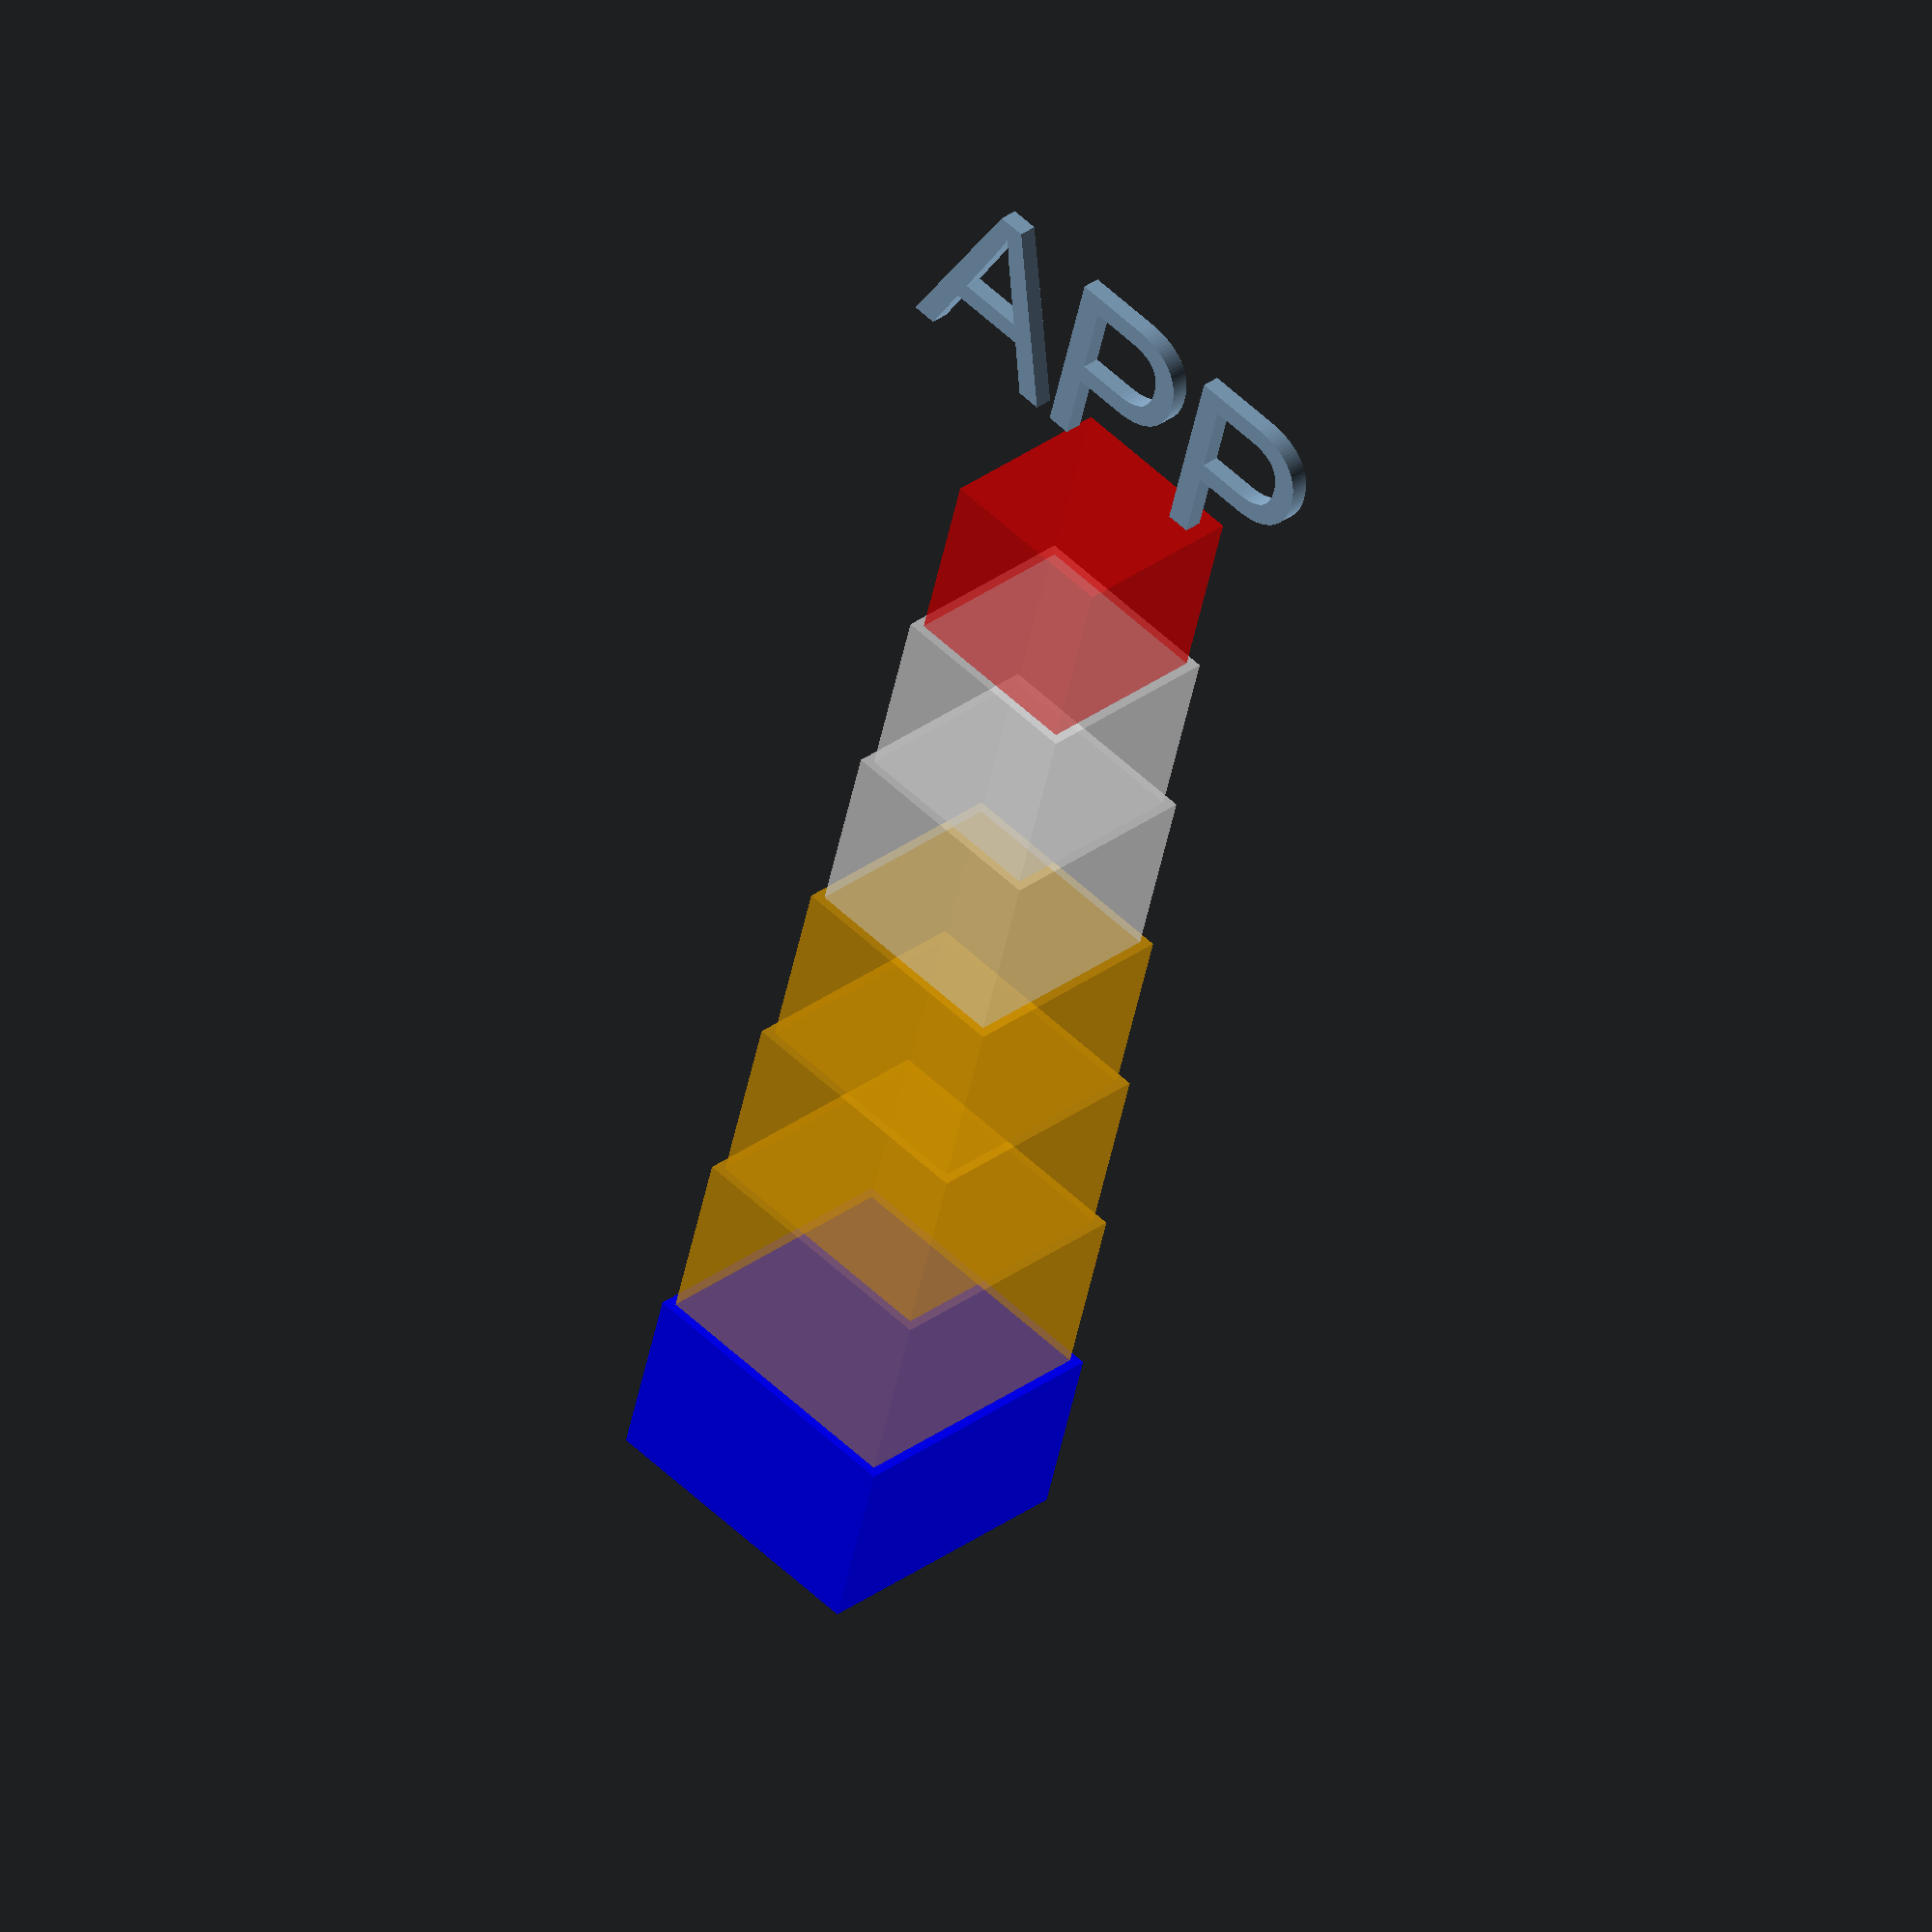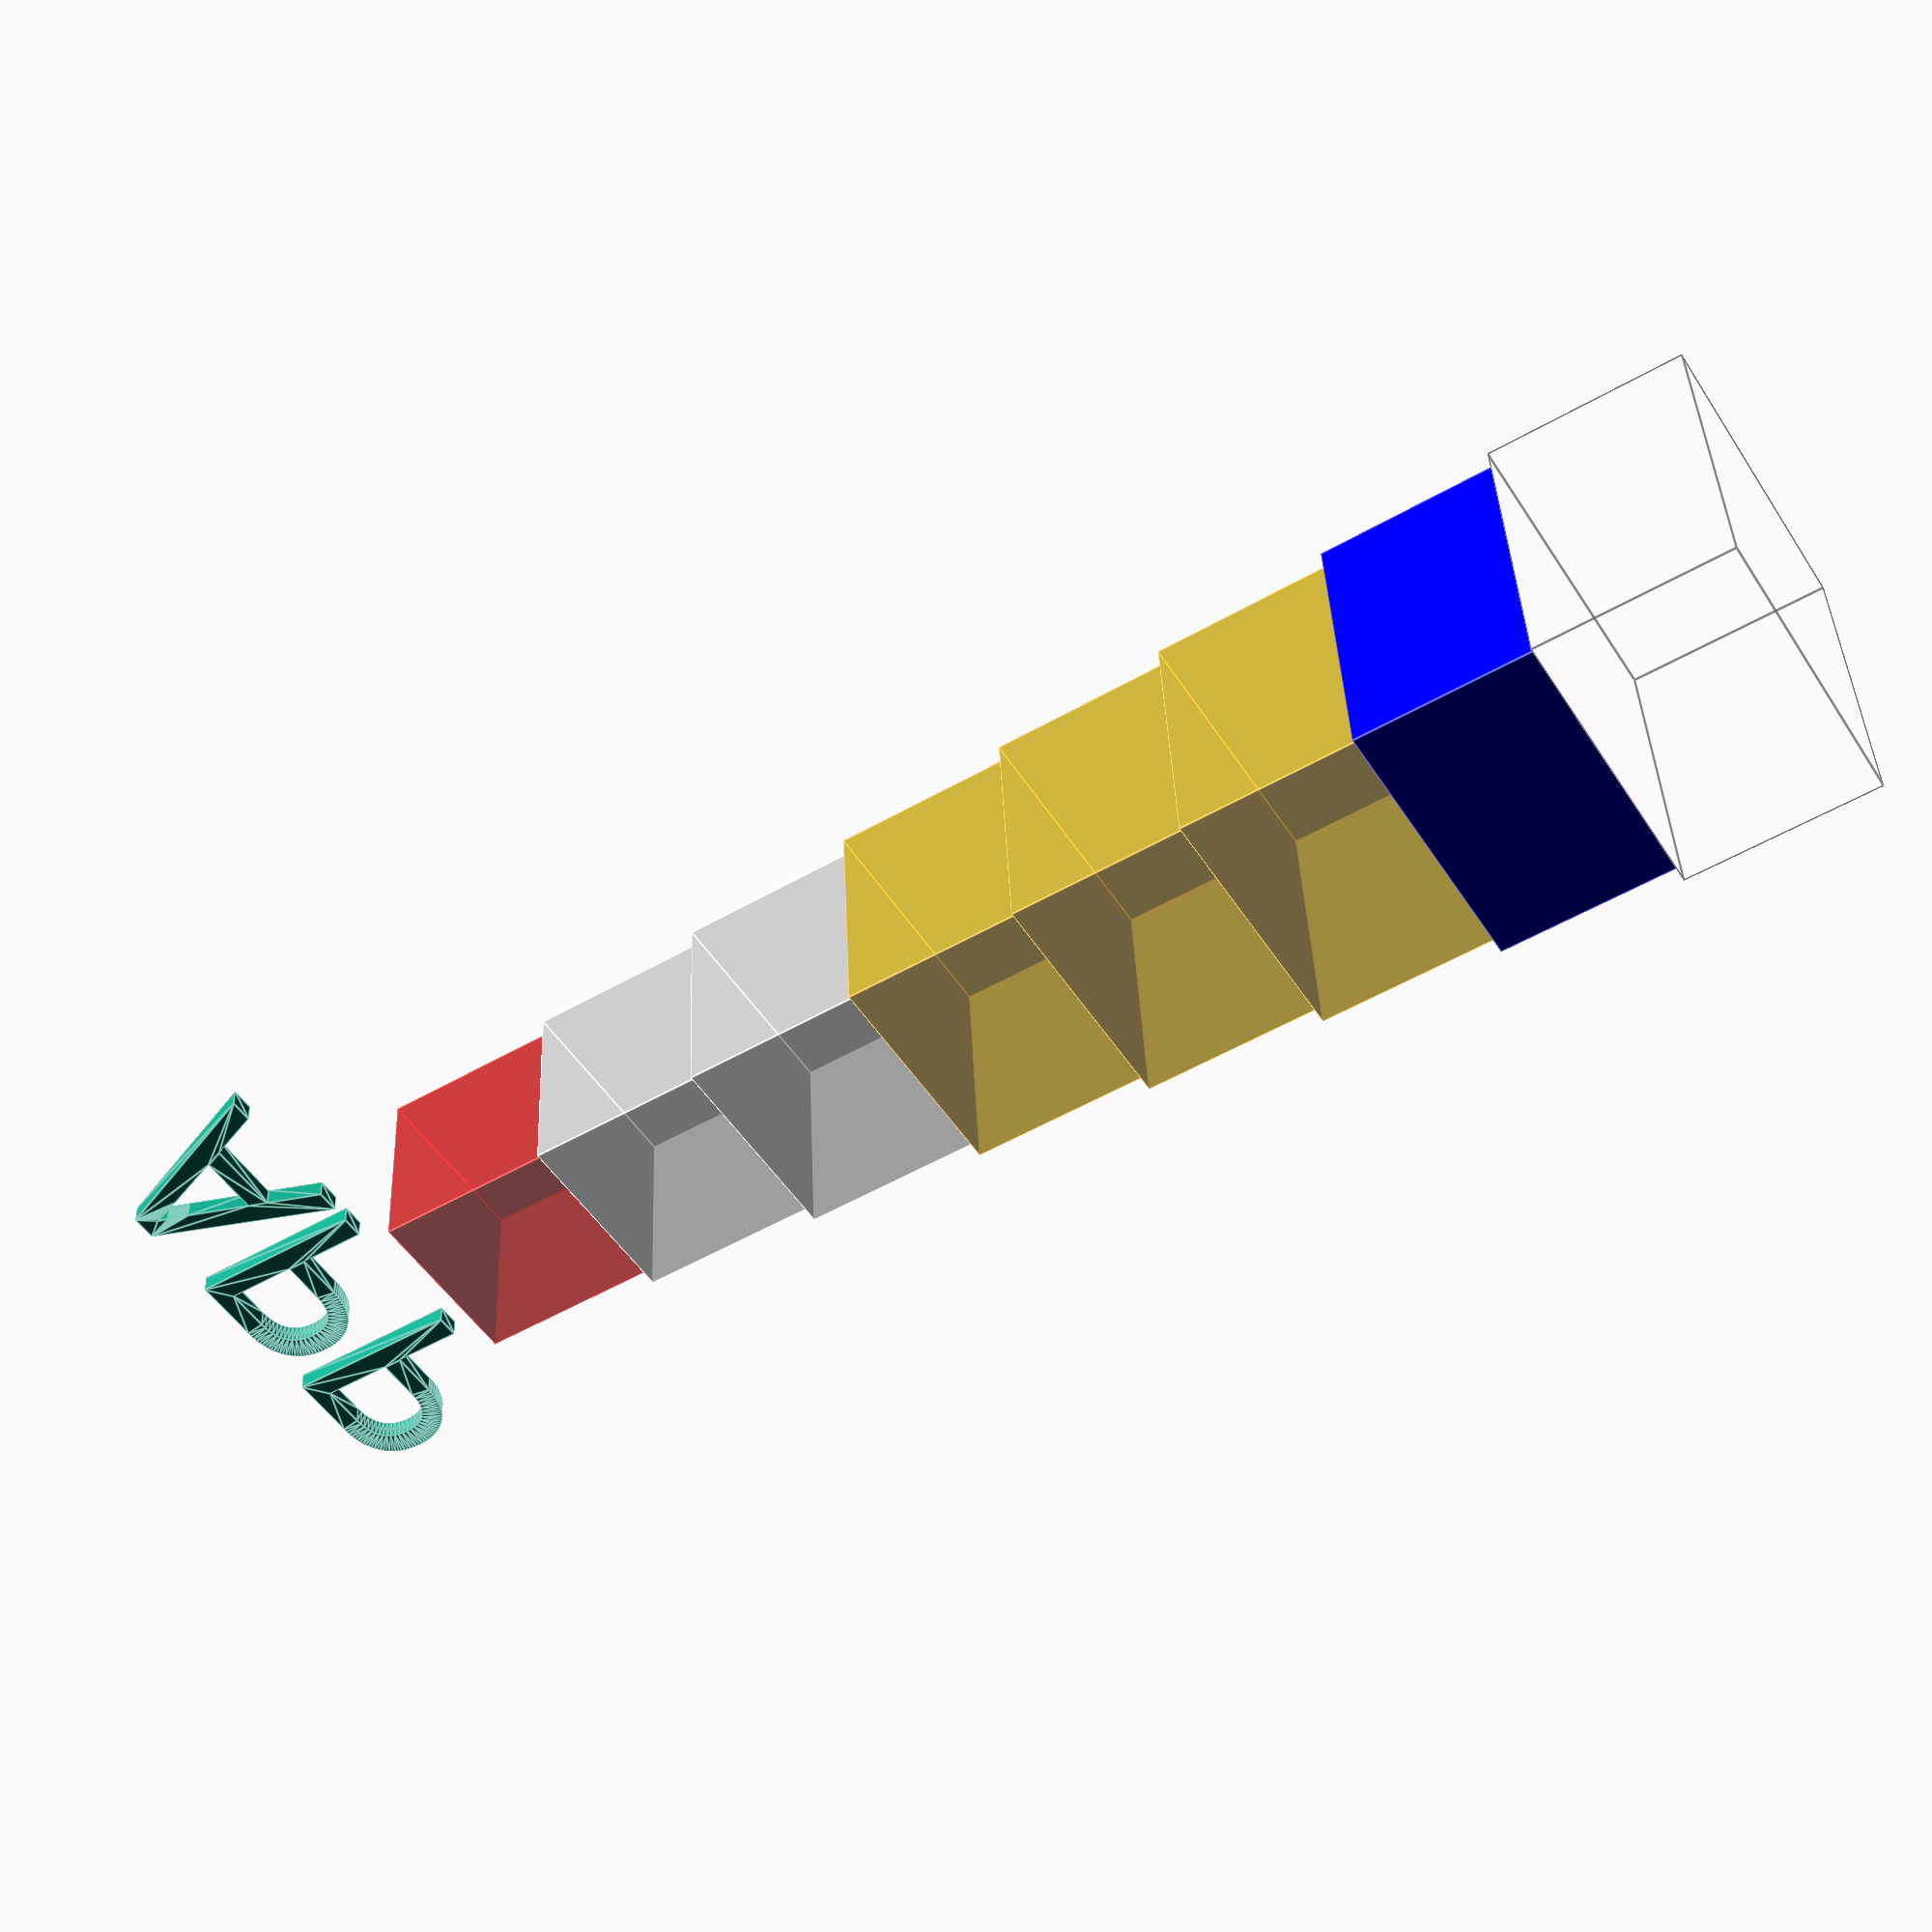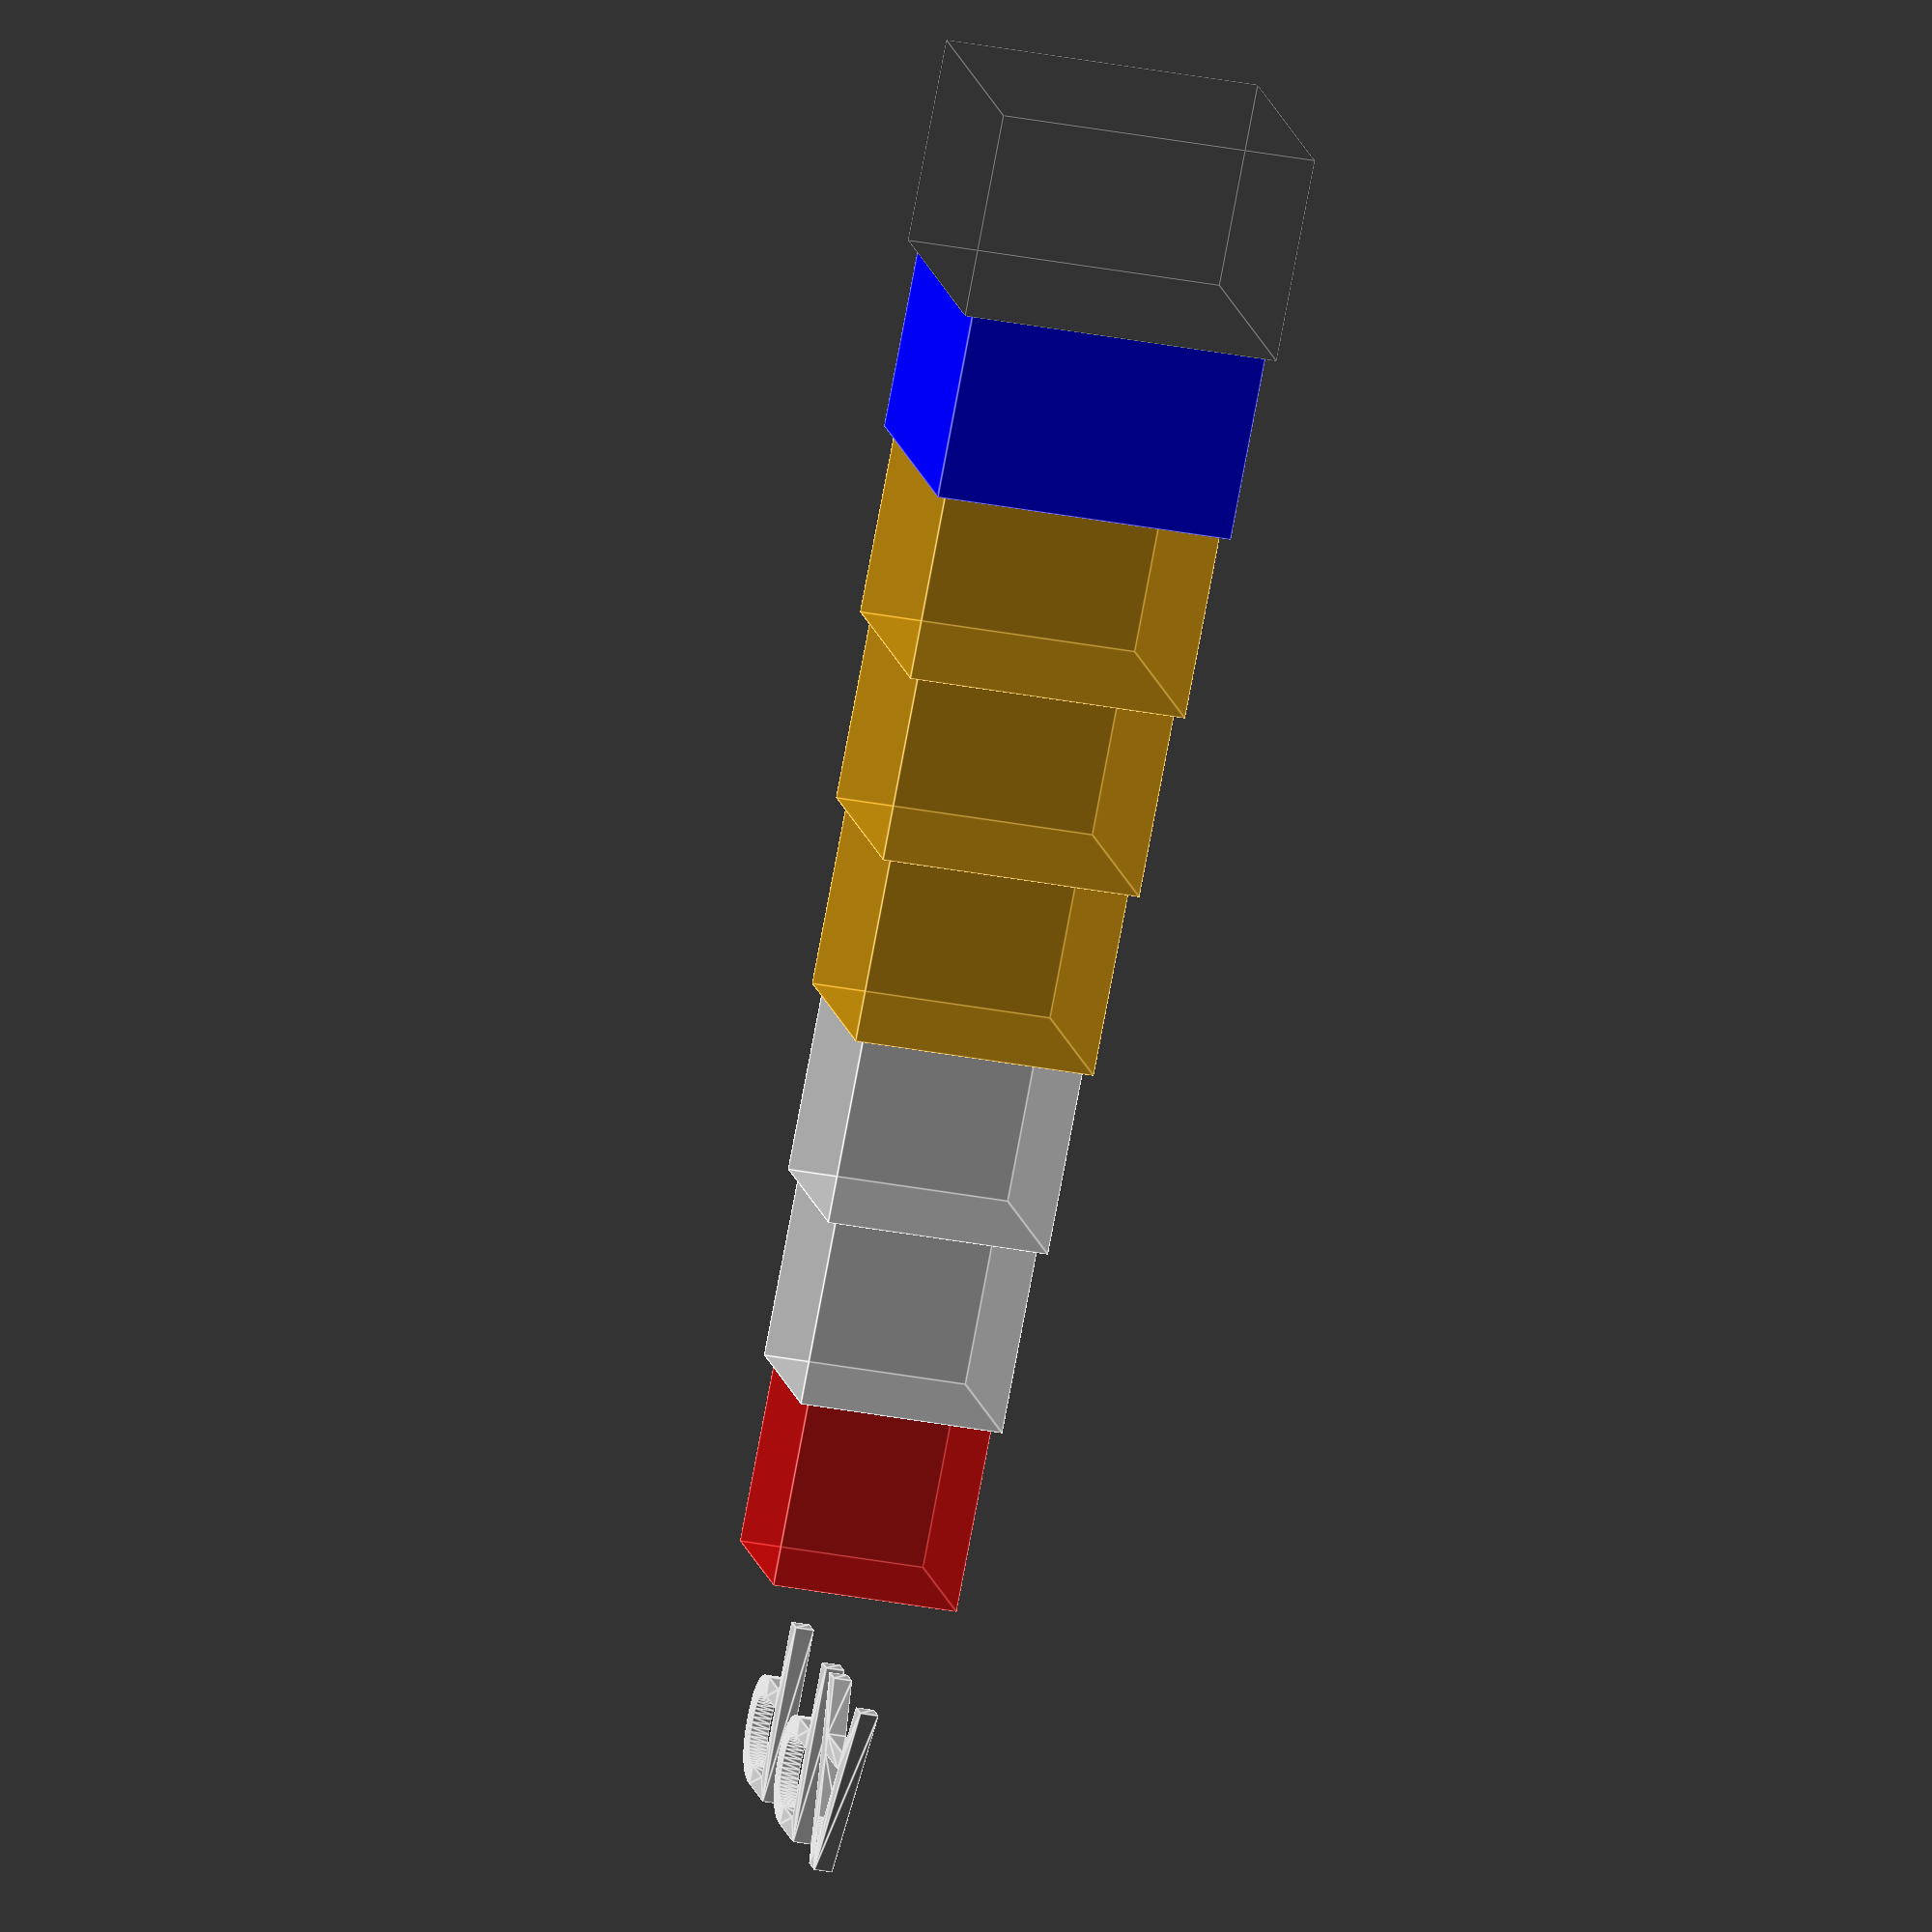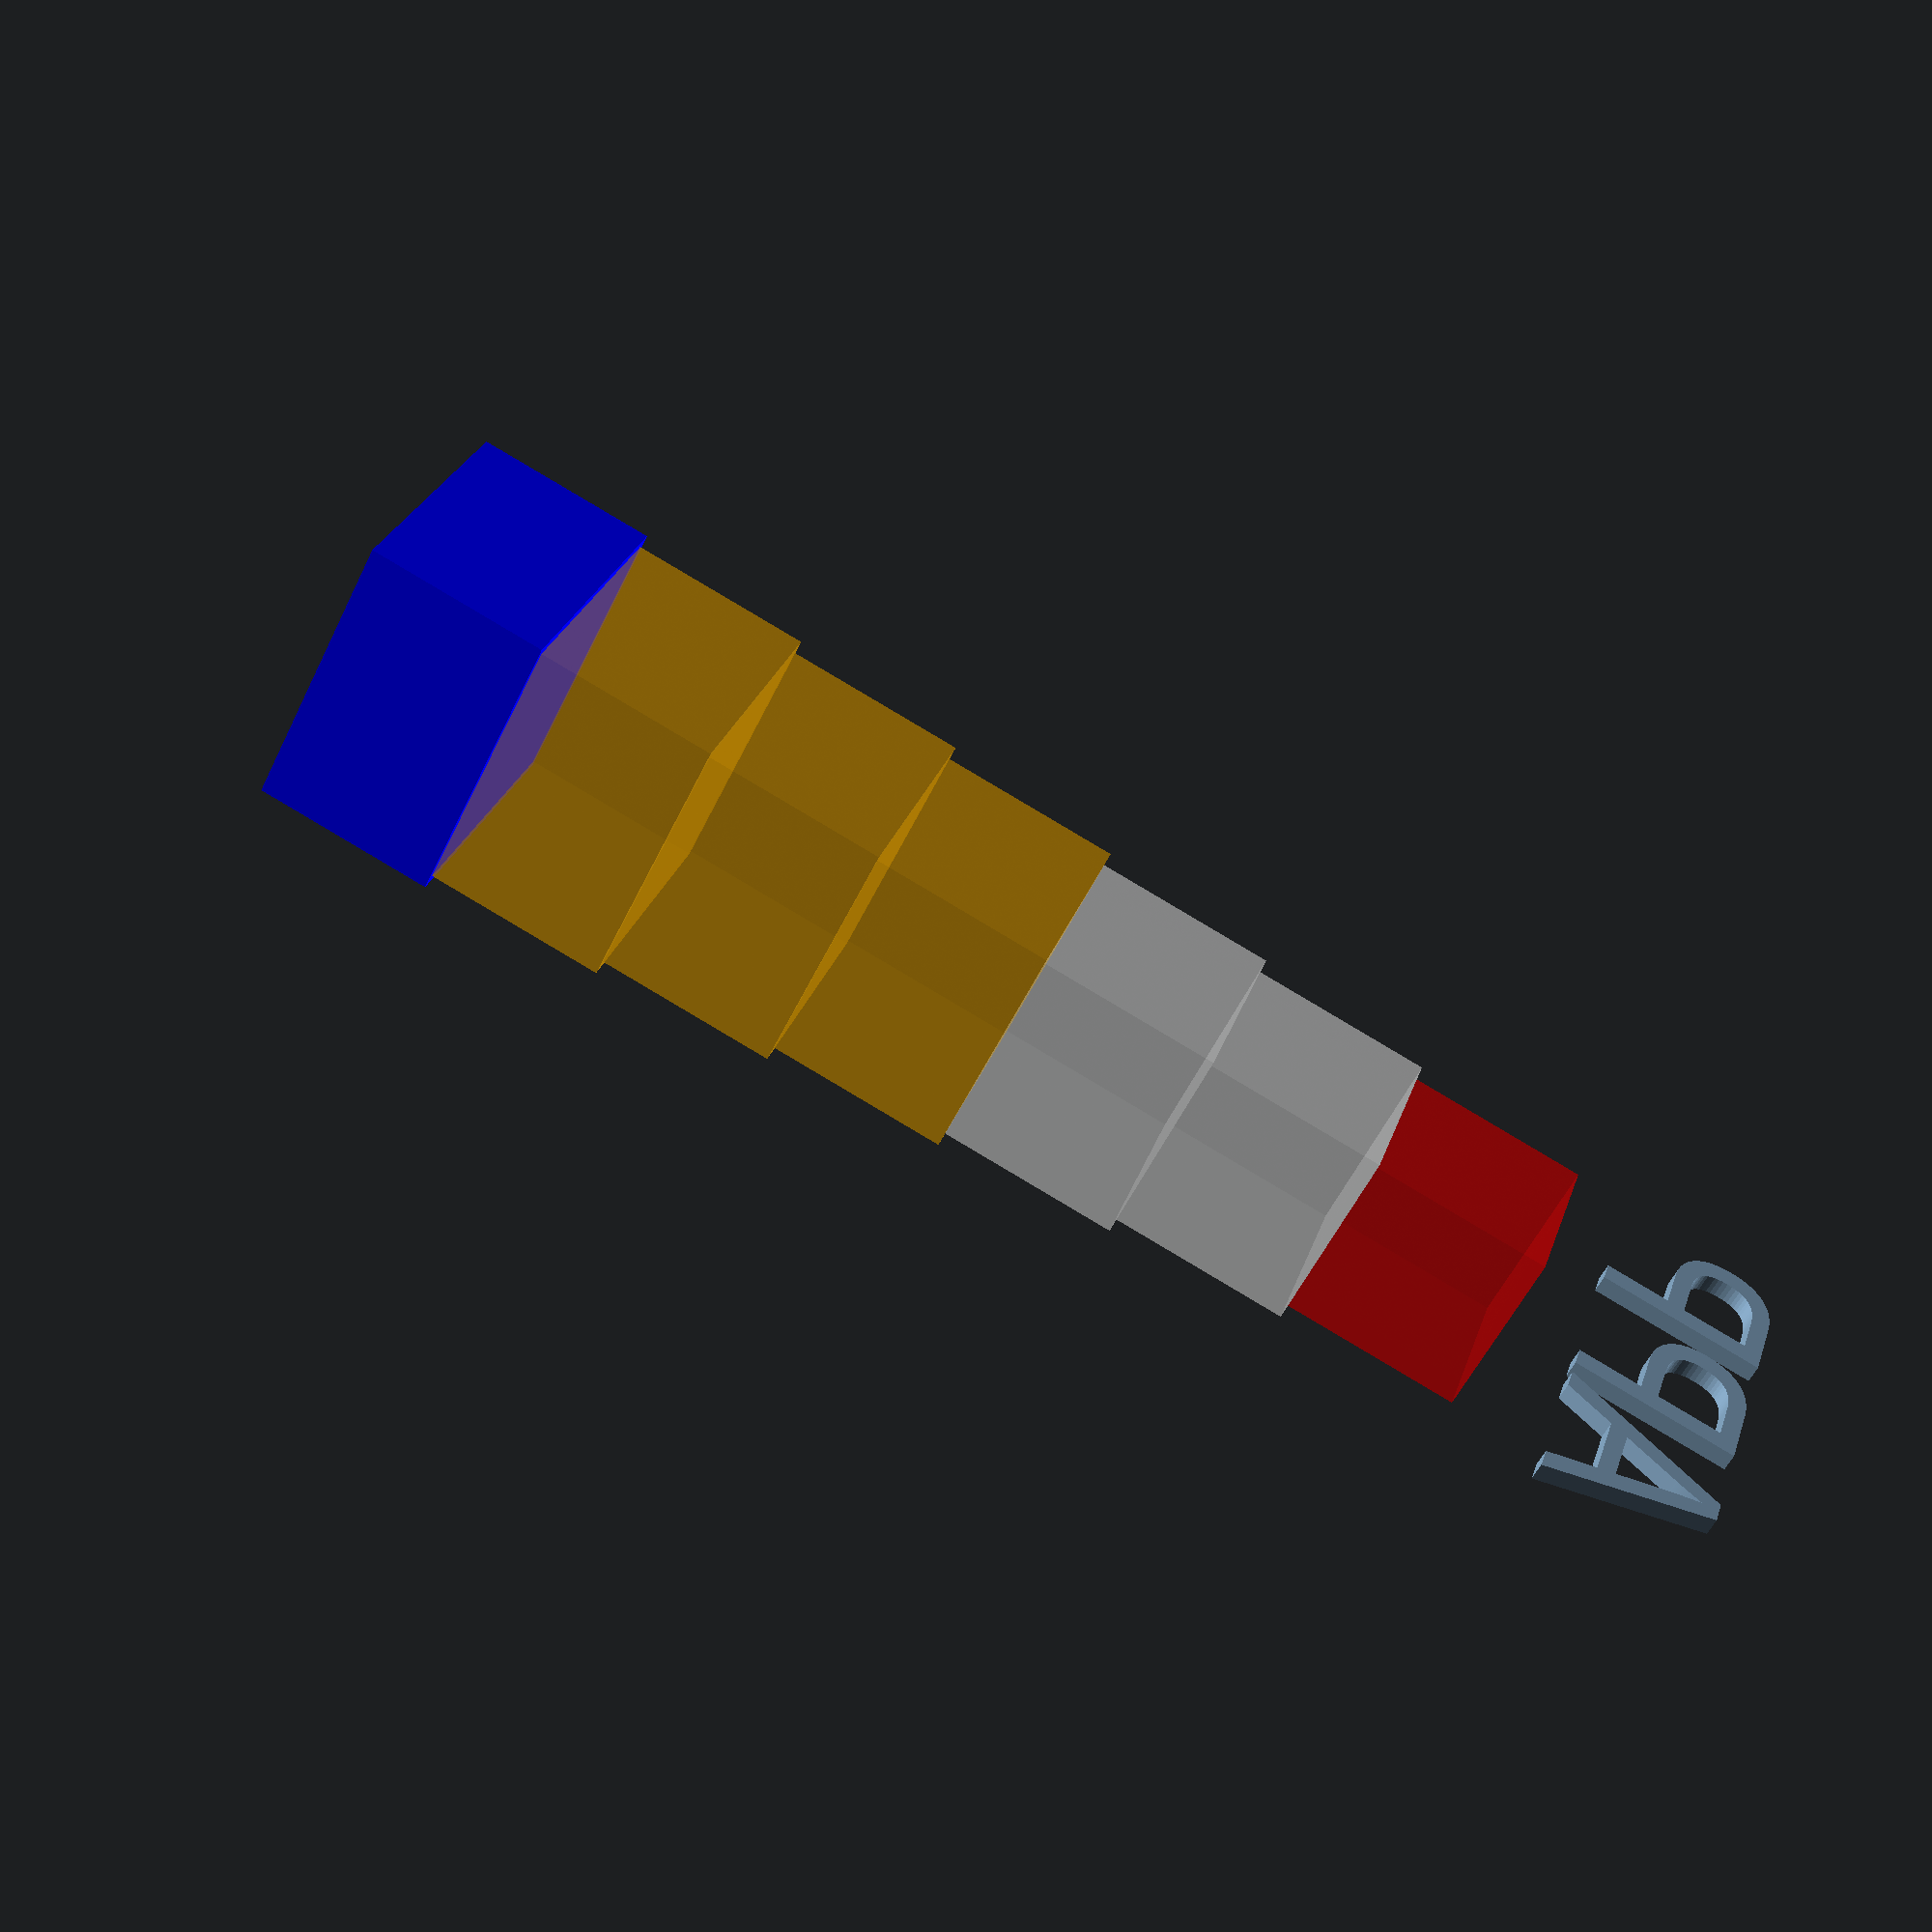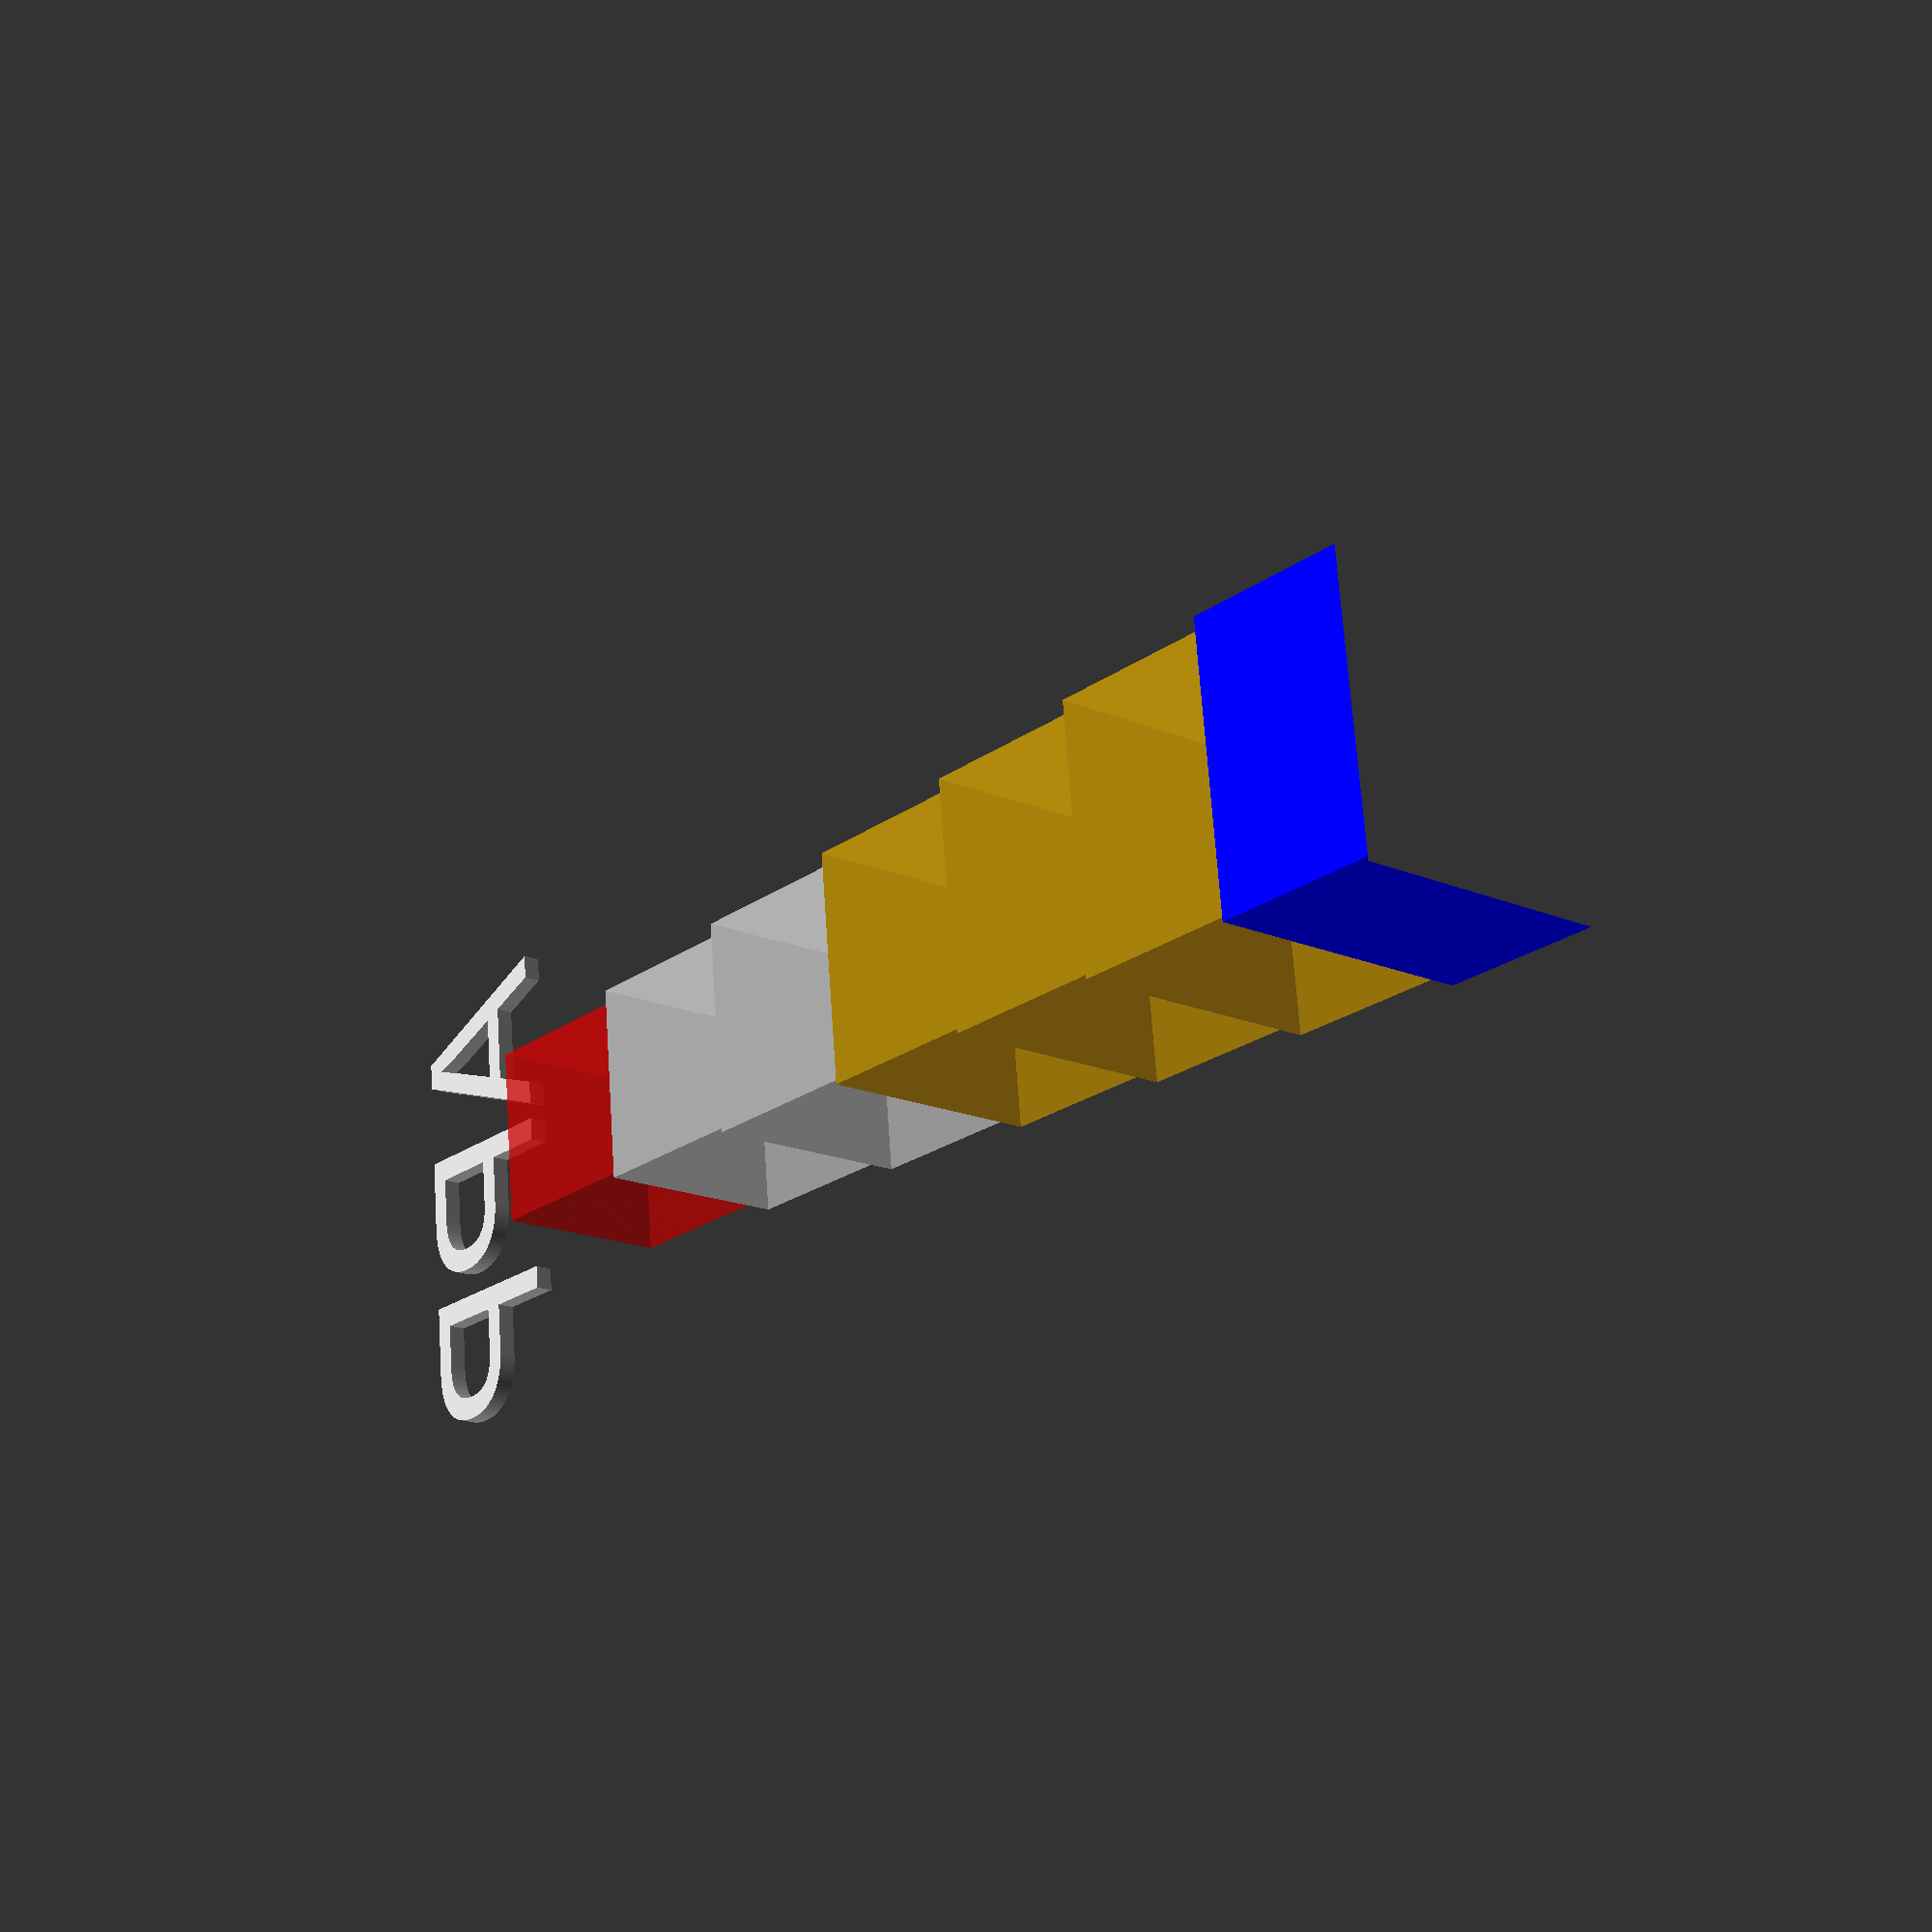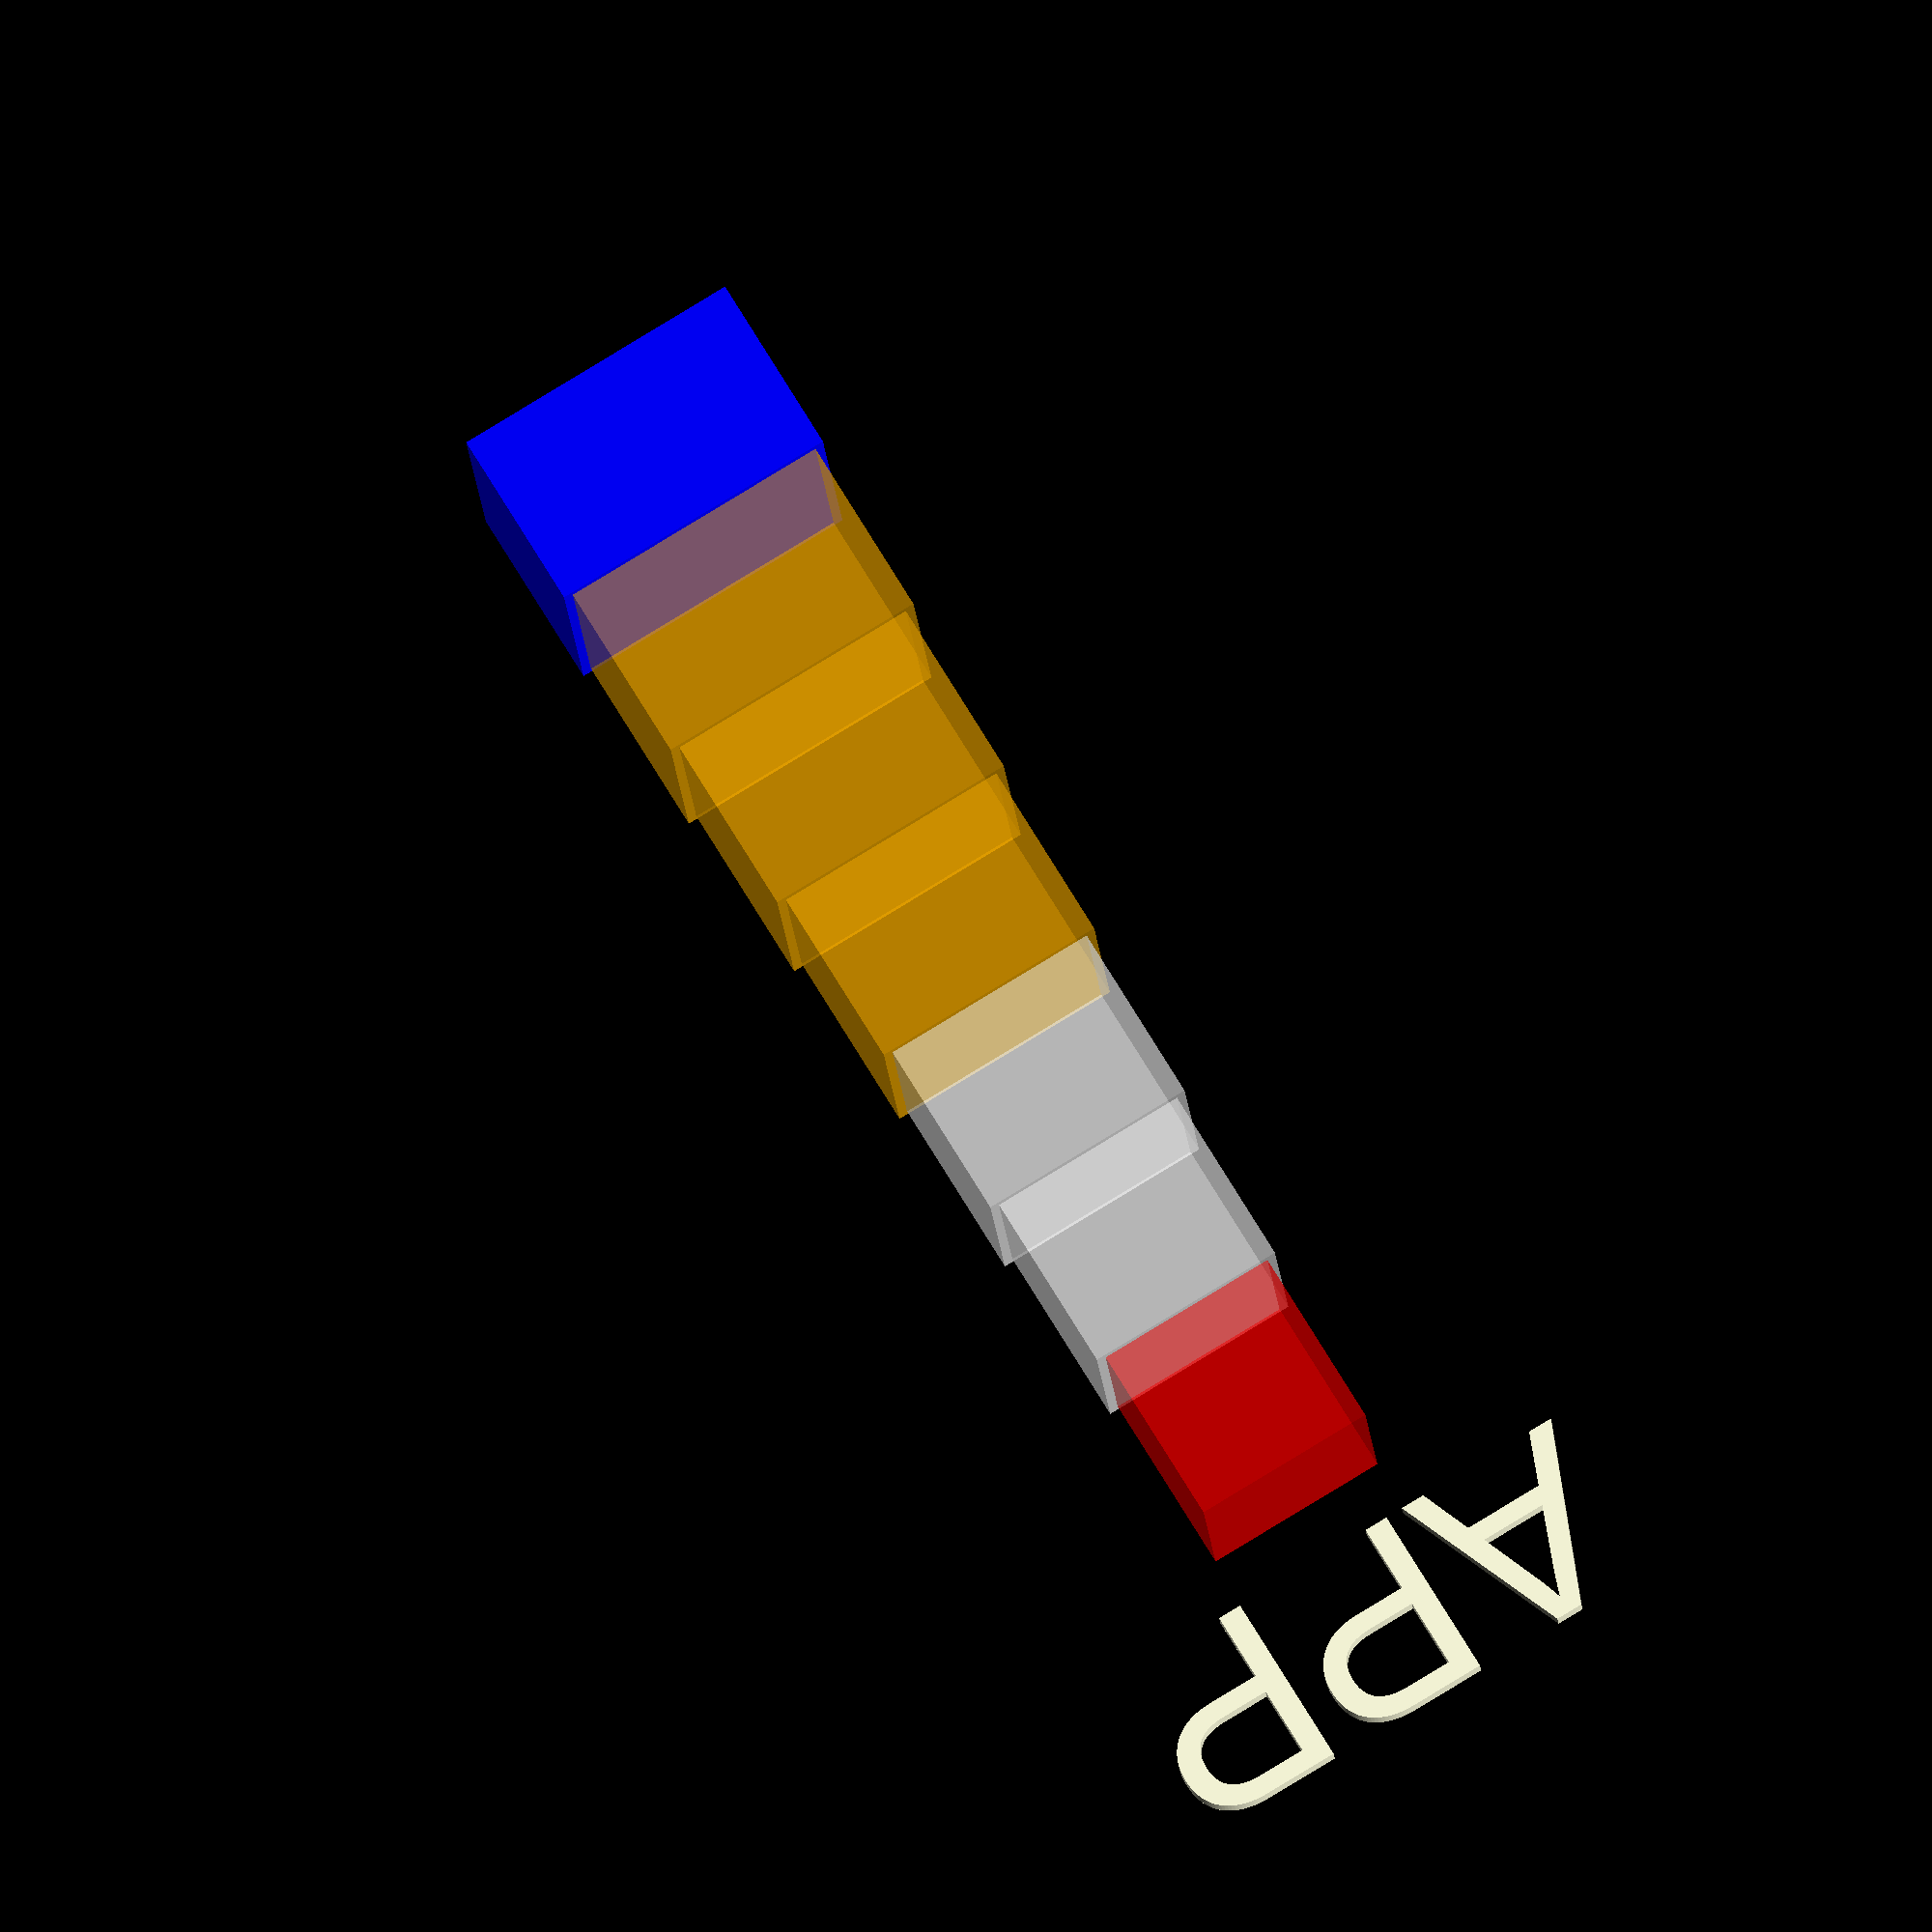
<openscad>
$fn = 100 ;


function select(vector, indices) = [ for (index = indices) vector[index] ];

layer = [0, 0, 10 ] ;
app1 = ["app1" , [0,    0,      0] ] ;
app2 = ["app2" , [0,    100,    0] ] ;
layers = [ ["Meta" , 0, [17, 17, layer.z + 1], [0, 0,  0, 0] ],
            ["HW"   , 1, [16, 16, layer.z + 1], [0, 0,  1, 1] ],
            ["L2"   , 2, [15, 15, layer.z + 1], [1, .7, 0, .5] ],
            ["L3"   , 3, [14, 14, layer.z + 1], [1, .7, 0, .5] ],
            ["L4"   , 4, [13, 13, layer.z + 1], [1, .7, 0, .5] ],
            ["L4"   , 5, [12, 12, layer.z + 1], [1, 1,  1, .5] ],
            ["L4"   , 6, [11, 11, layer.z + 1], [1, 1,  1, .5] ],
            ["APP"  , 7, [10, 10, layer.z + 1], [1, 0,  0, .5] ]
            ];

echo (app2[0]) ; echo (app2[1]) ;
echo (layers[1]) ;

//list parsing example
test=select(layers , 5) ; echo(test) ; 
testIn=test[0] ; echo(testIn) ; 
testInIn=testIn[0] ; echo(testInIn) ;

module subStack(stackLayer) {
    lib = select(layers , stackLayer) ; var = lib[0] ;
    label = var[0] ; stackLayer = var[1] ; dimensions = var[2] ; color = var[3] ;
    echo("stack test: ", label, layer, dimensions);
    translate(stackLayer * layer + [0, 0, dimensions.z/2] )
        color(color)
            cube(dimensions, center = true) ;
}

module stack(stackLayer) {
    lib = select(layers , stackLayer) ; var = lib[0] ;
    label = var[0] ; stackLayer = var[1] ; dimensions = var[2] ; color = var[3] ;
    translate( (stackLayer + 2)* layer) rotate([90,0,0]) linear_extrude(1) text(label,valign="center",halign="center");
    subStack(0);
    subStack(1);
    subStack(2);
    subStack(3);
    subStack(4);
    subStack(5);
    subStack(6);
    subStack(7);
}

stack(7);
</openscad>
<views>
elev=47.7 azim=44.7 roll=348.9 proj=o view=wireframe
elev=54.1 azim=184.4 roll=121.3 proj=p view=edges
elev=258.1 azim=100.4 roll=10.6 proj=o view=edges
elev=92.2 azim=237.0 roll=239.4 proj=p view=wireframe
elev=204.6 azim=275.3 roll=41.6 proj=p view=wireframe
elev=287.3 azim=175.7 roll=328.9 proj=o view=wireframe
</views>
